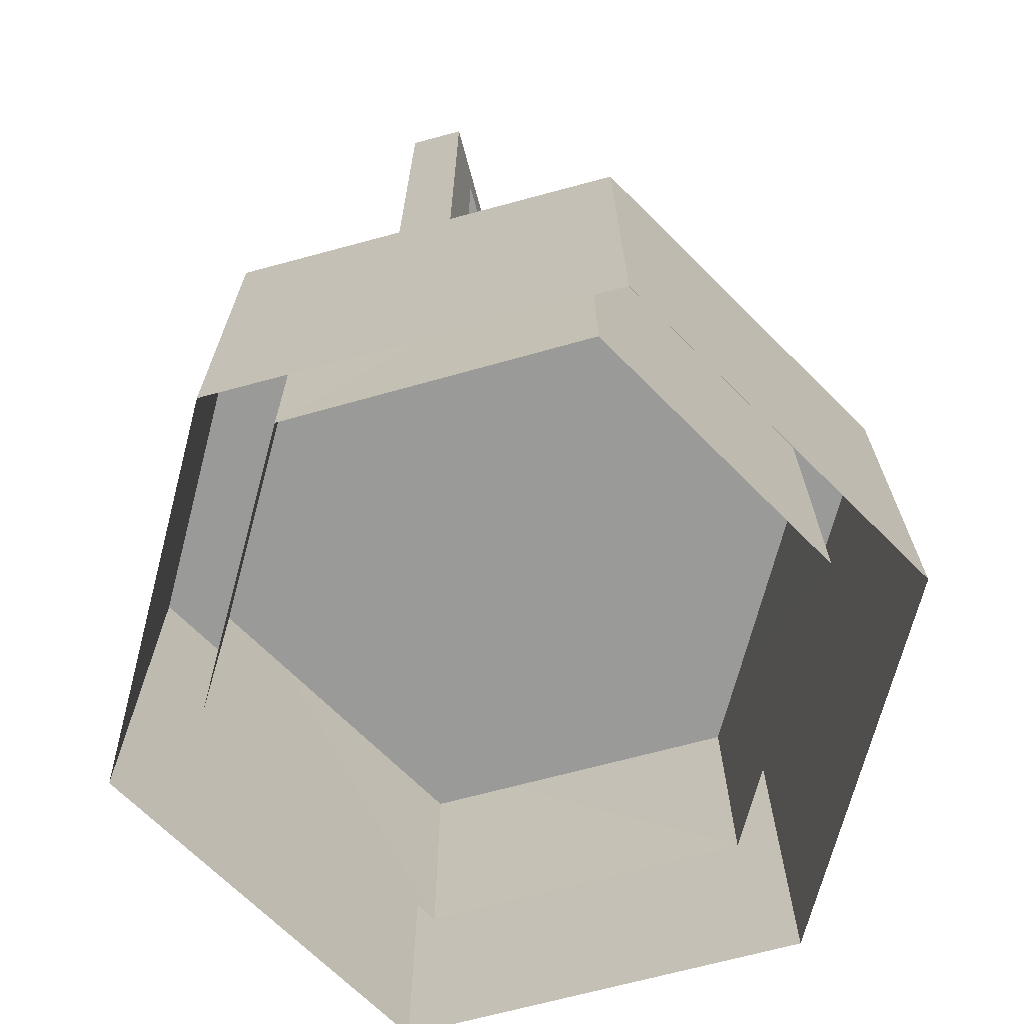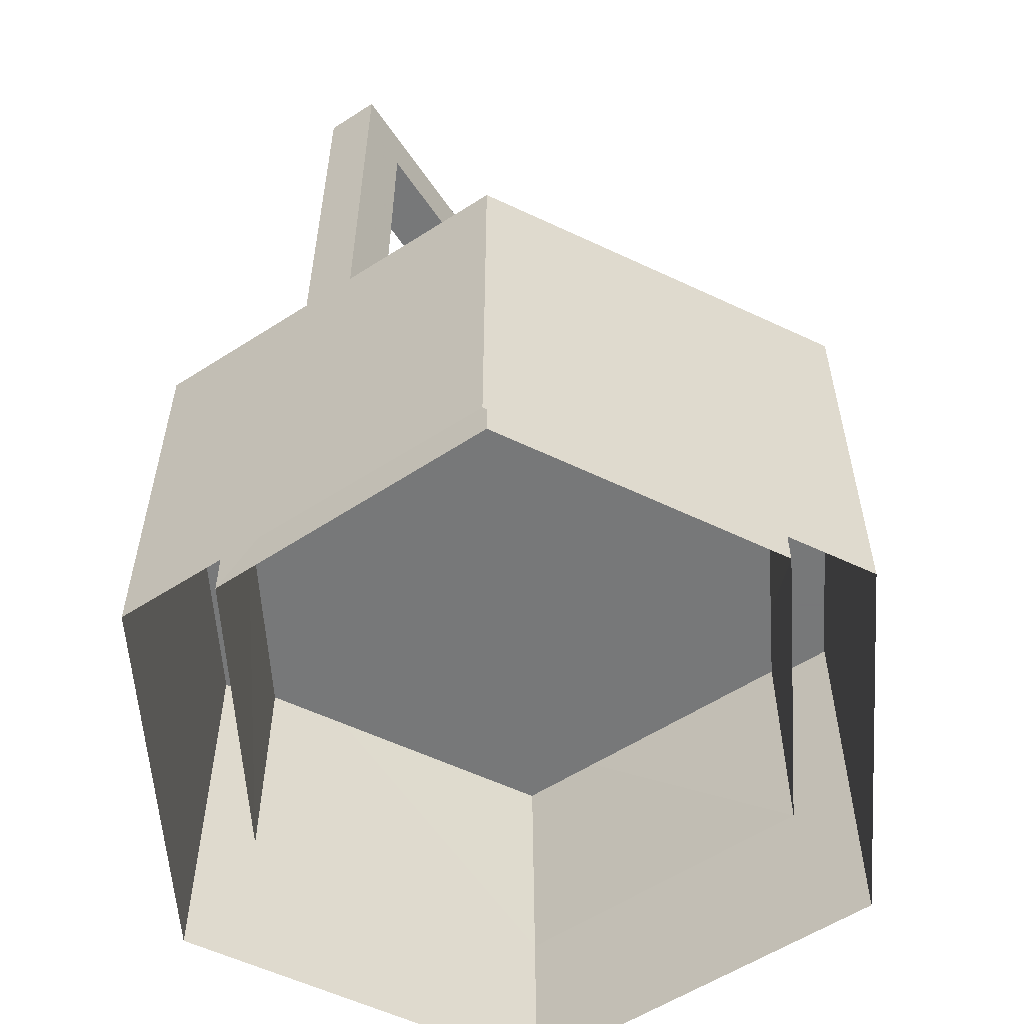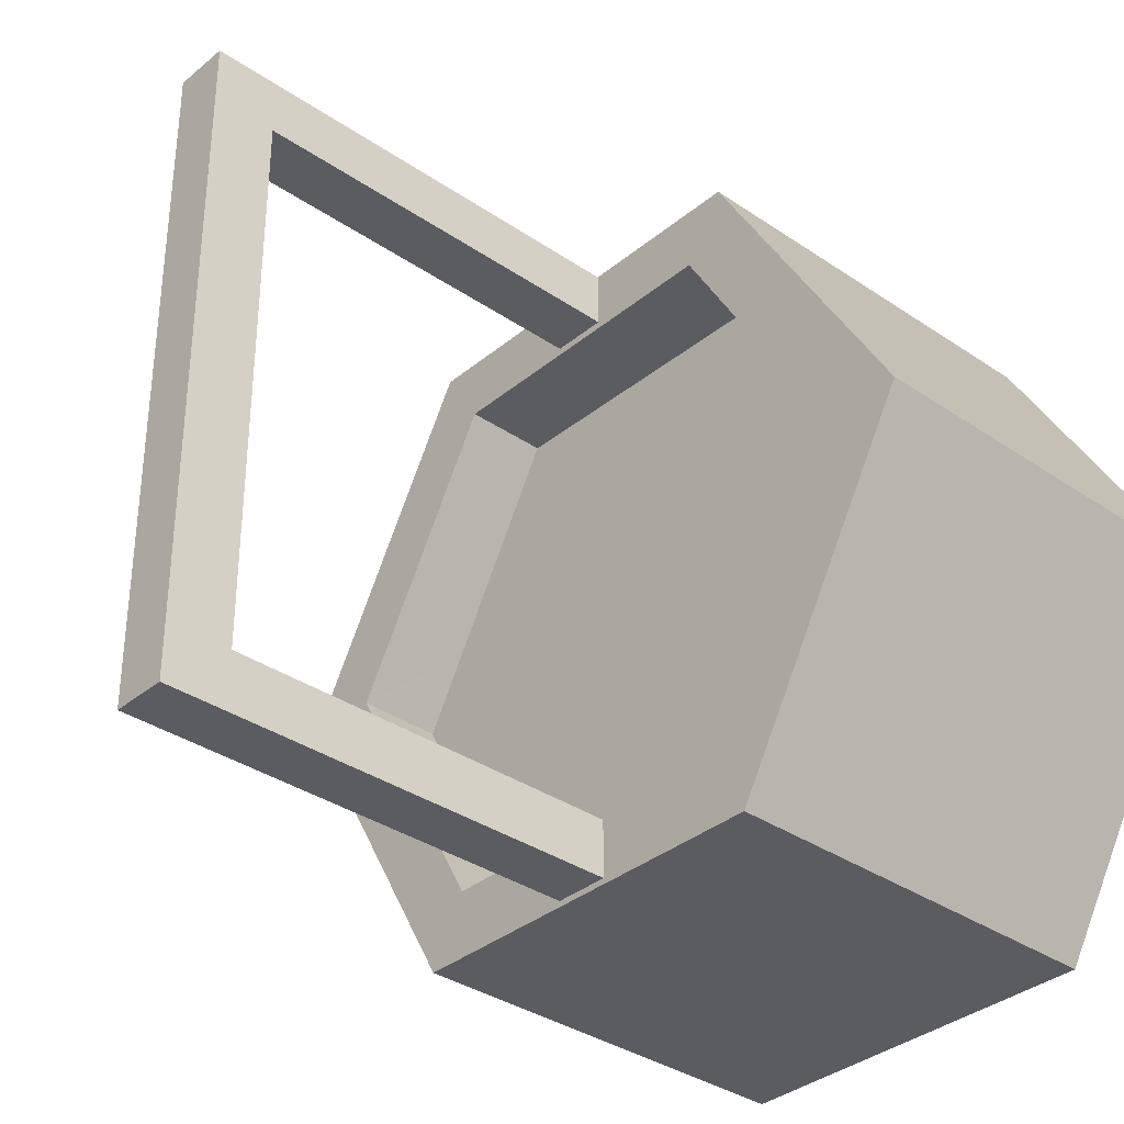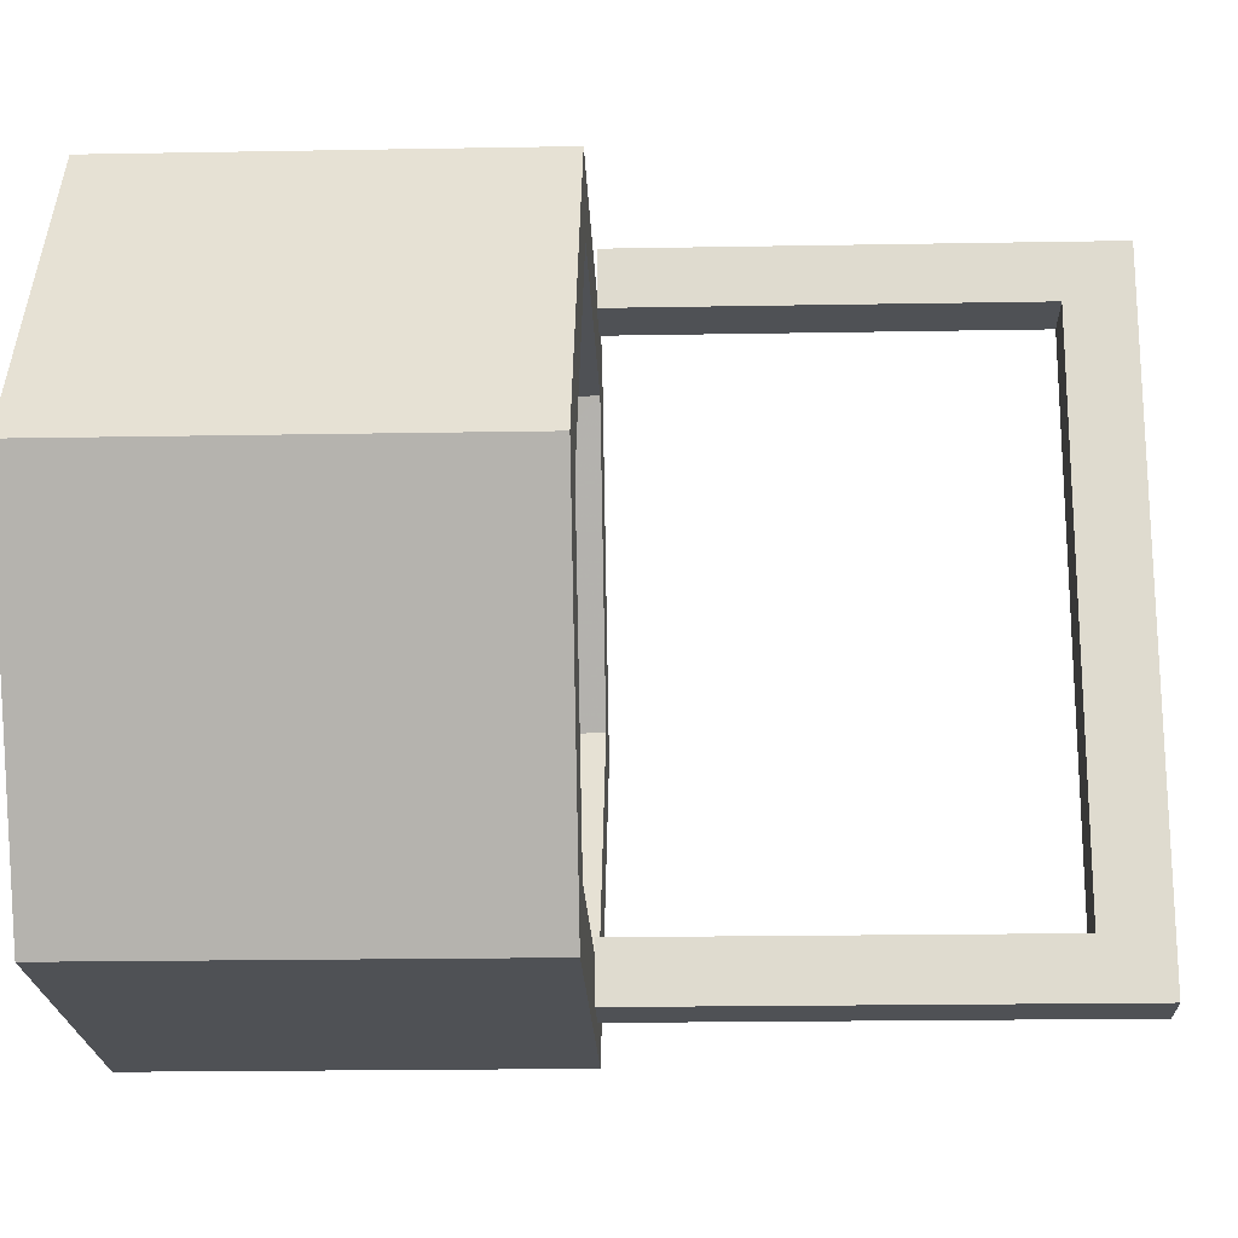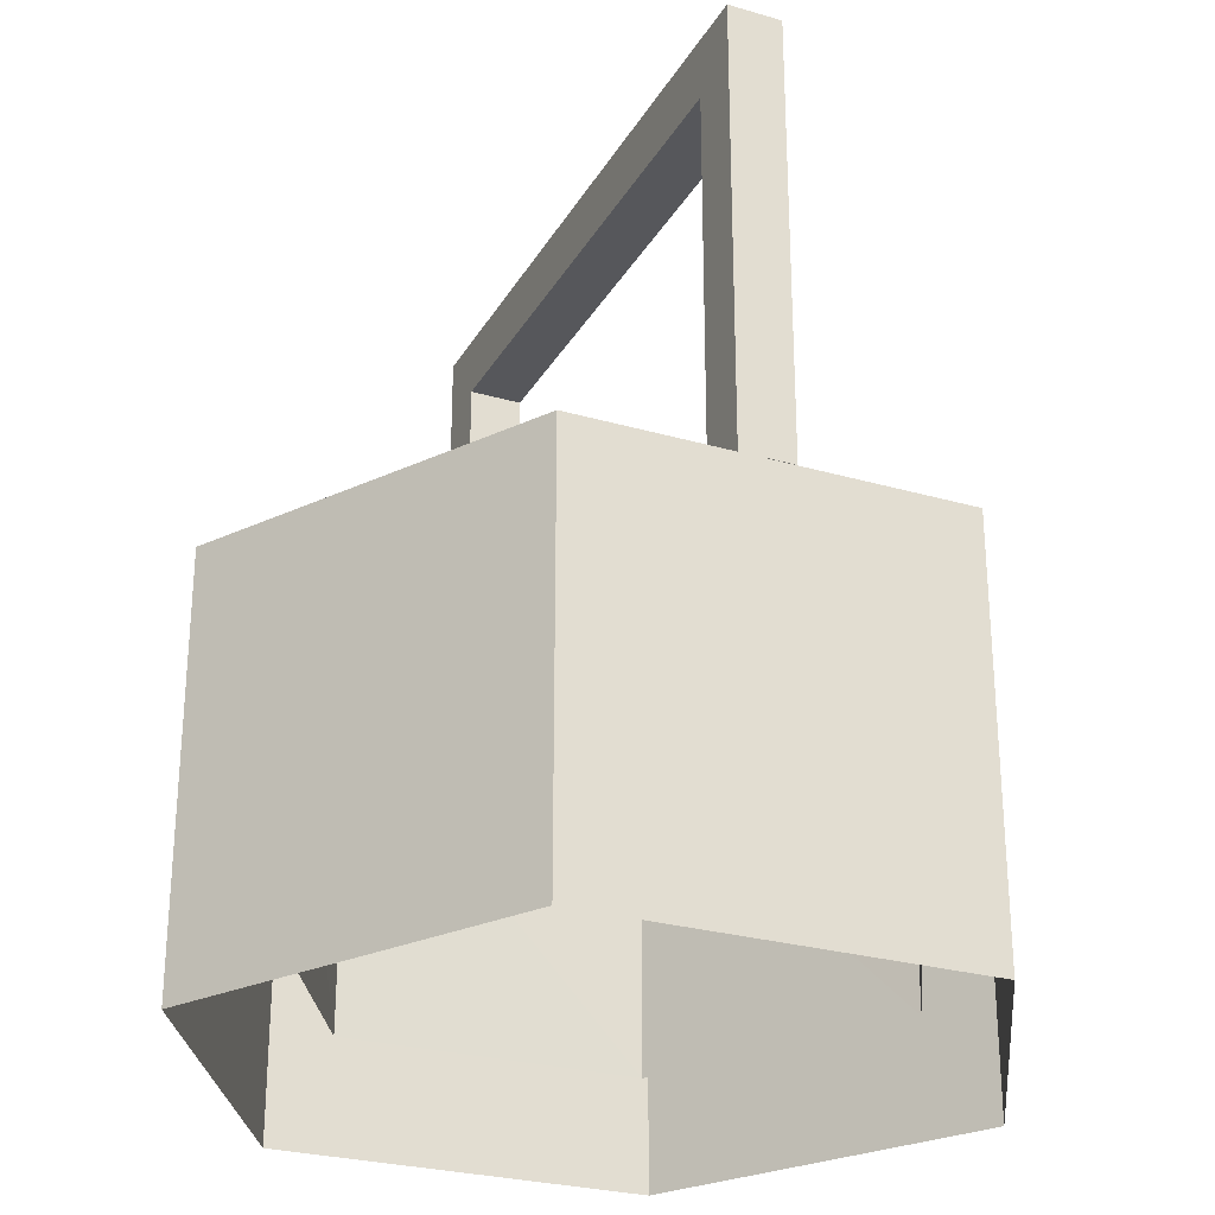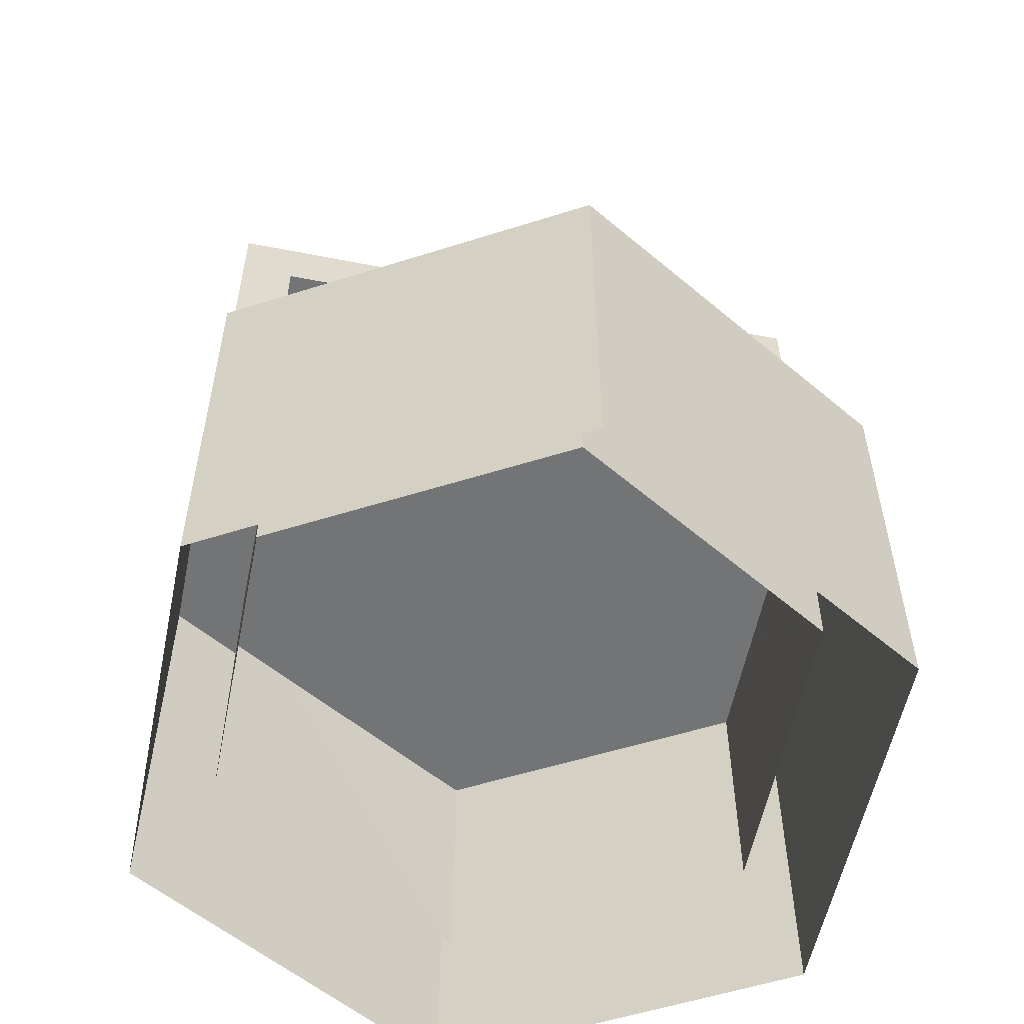
<metadata>
{"format":"obj","ext":"obj","renderer":"f3d","projection":"perspective","resolution":1024,"background":"white","views":[{"elev":-69.2,"azim":15.1,"up":"+Y"},{"elev":-57.3,"azim":33.8,"up":"+Y"},{"elev":-34.9,"azim":-132.3,"up":"+Z"},{"elev":-20.1,"azim":91.9,"up":"+Z"},{"elev":-27.1,"azim":-24.2,"up":"+Y"},{"elev":-56.2,"azim":-101.6,"up":"+Y"}]}
</metadata>
<code>
g Object
v -0.0898 1.09 -0.8086
v -0.0898 1.273 -0.9727
v -0.0898 1.273 0.957
v -0.0898 1.09 0.793
v 0.0703 1.09 -0.8086
v 0.0703 1.09 0.793
v 0.0703 1.273 -0.9727
v 0.0703 1.273 0.957
v -0.0898 -0.0586 0.957
v -0.0898 -0.0586 0.793
v 0.0703 -0.0586 0.957
v 0.0703 -0.0586 0.793
v 0.0078 -0.3164 -0.0078
v -0.8945 -1.016 0
v -0.4414 -1.016 -0.793
v 0.4609 -1.016 -0.7852
v 0.9063 -1.016 -0.0078
v 0.4531 -1.016 0.7852
v -0.4414 -1.016 0.7773
v -0.8945 -0.0703 0
v -0.4414 -0.0703 -0.7852
v 0.4609 -0.0703 -0.7852
v 0.9063 -0.0703 0
v 0.4531 -0.0703 0.7852
v -0.4414 -0.0703 0.7852
v 1.133 -1.285 0
v 0.5703 -1.285 0.9727
v -1.125 -0.0703 -0.0078
v -0.5625 -0.0703 -0.9805
v 0.5703 -0.0703 -0.9805
v 1.133 -0.0703 0
v 0.5703 -0.0703 0.9727
v -0.5625 -0.0703 0.9727
v 0.0703 -0.0586 -0.9727
v 0.0703 -0.0586 -0.8086
v -0.5625 -1.285 0.9727
v -1.125 -1.285 -0.0078
v -0.5625 -1.285 -0.9805
v 0.5703 -1.285 -0.9805
v -0.0898 -0.0586 -0.9727
v -0.0898 -0.0586 -0.8086
v -0.8945 -0.3164 0
v -0.4414 -0.3164 -0.7852
v 0.4609 -0.3164 -0.7852
v 0.9063 -0.3164 -0.0078
v 0.4531 -0.3164 0.7852
v -0.4414 -0.3164 0.7773
f 1 3 2
f 3 1 4
f 5 4 1
f 4 5 6
f 7 6 5
f 6 7 8
f 2 8 7
f 8 2 3
f 9 4 10
f 4 9 3
f 11 3 9
f 3 11 8
f 12 8 11
f 8 12 6
f 10 6 12
f 6 10 4
f 43 42 13
f 44 43 13
f 45 44 13
f 46 45 13
f 47 46 13
f 42 47 13
f 26 31 32
f 26 32 27
f 21 30 29
f 21 22 30
f 34 5 35
f 5 34 7
f 27 32 33
f 27 33 36
f 36 33 28
f 36 28 37
f 37 28 29
f 37 29 38
f 38 29 30
f 38 30 39
f 39 30 31
f 39 31 26
f 18 24 23
f 18 23 17
f 19 25 24
f 19 24 18
f 14 20 25
f 14 25 19
f 15 21 20
f 15 20 14
f 16 22 21
f 16 21 15
f 17 23 22
f 17 22 16
f 20 29 28
f 20 21 29
f 25 28 33
f 25 20 28
f 24 33 32
f 24 25 33
f 23 32 31
f 23 24 32
f 22 31 30
f 22 23 31
f 40 7 34
f 7 40 2
f 41 2 40
f 2 41 1
f 35 1 41
f 1 35 5

</code>
